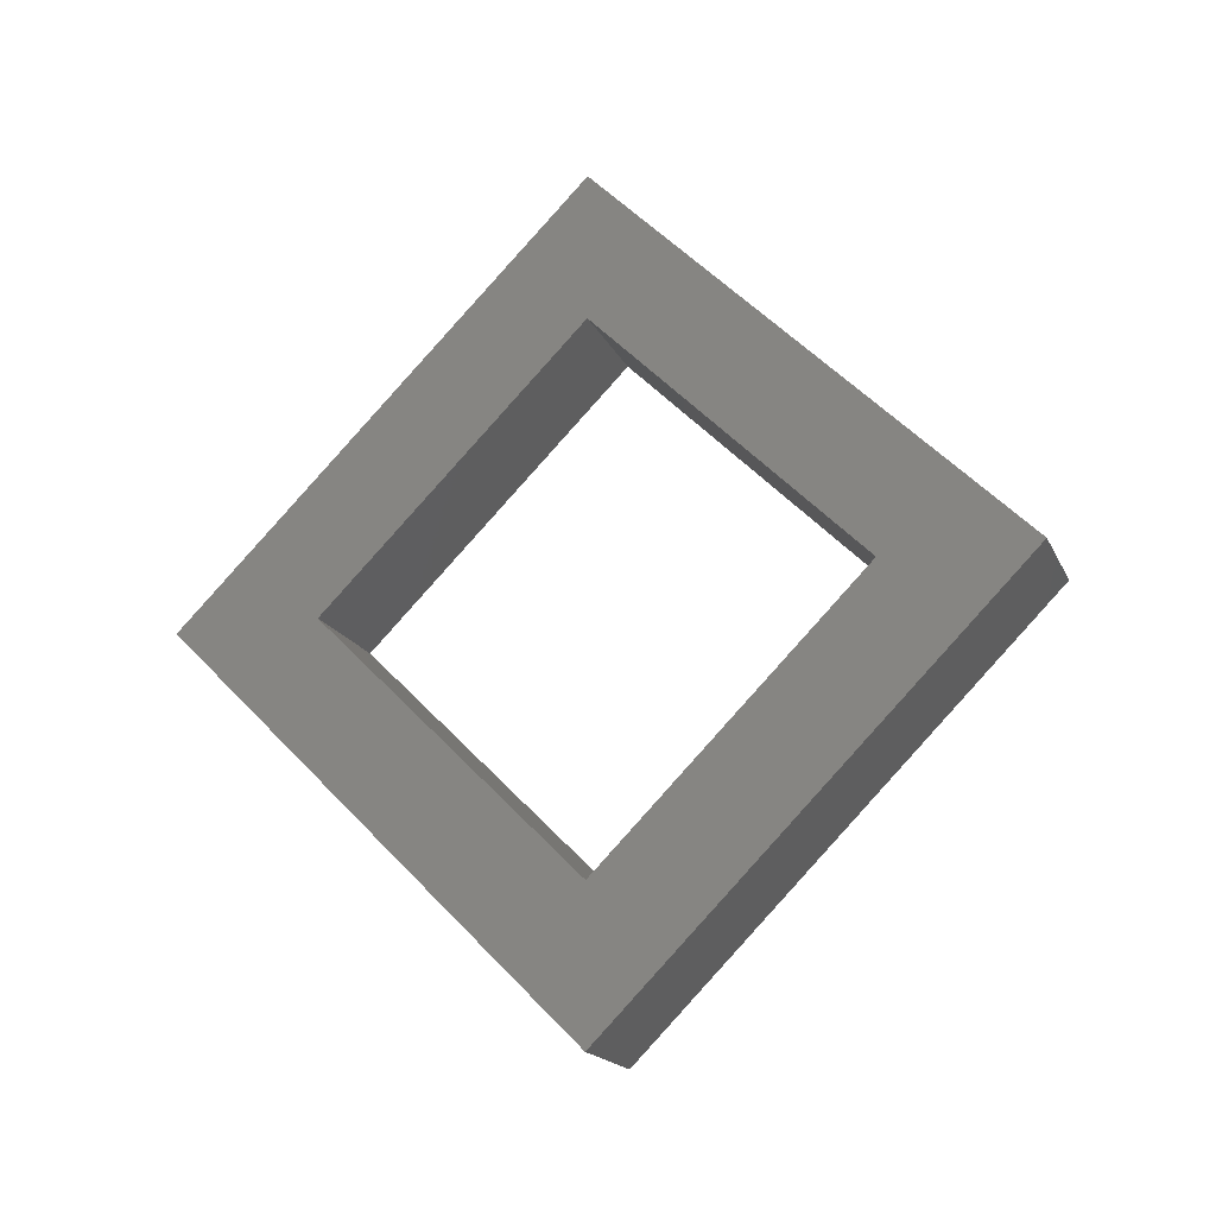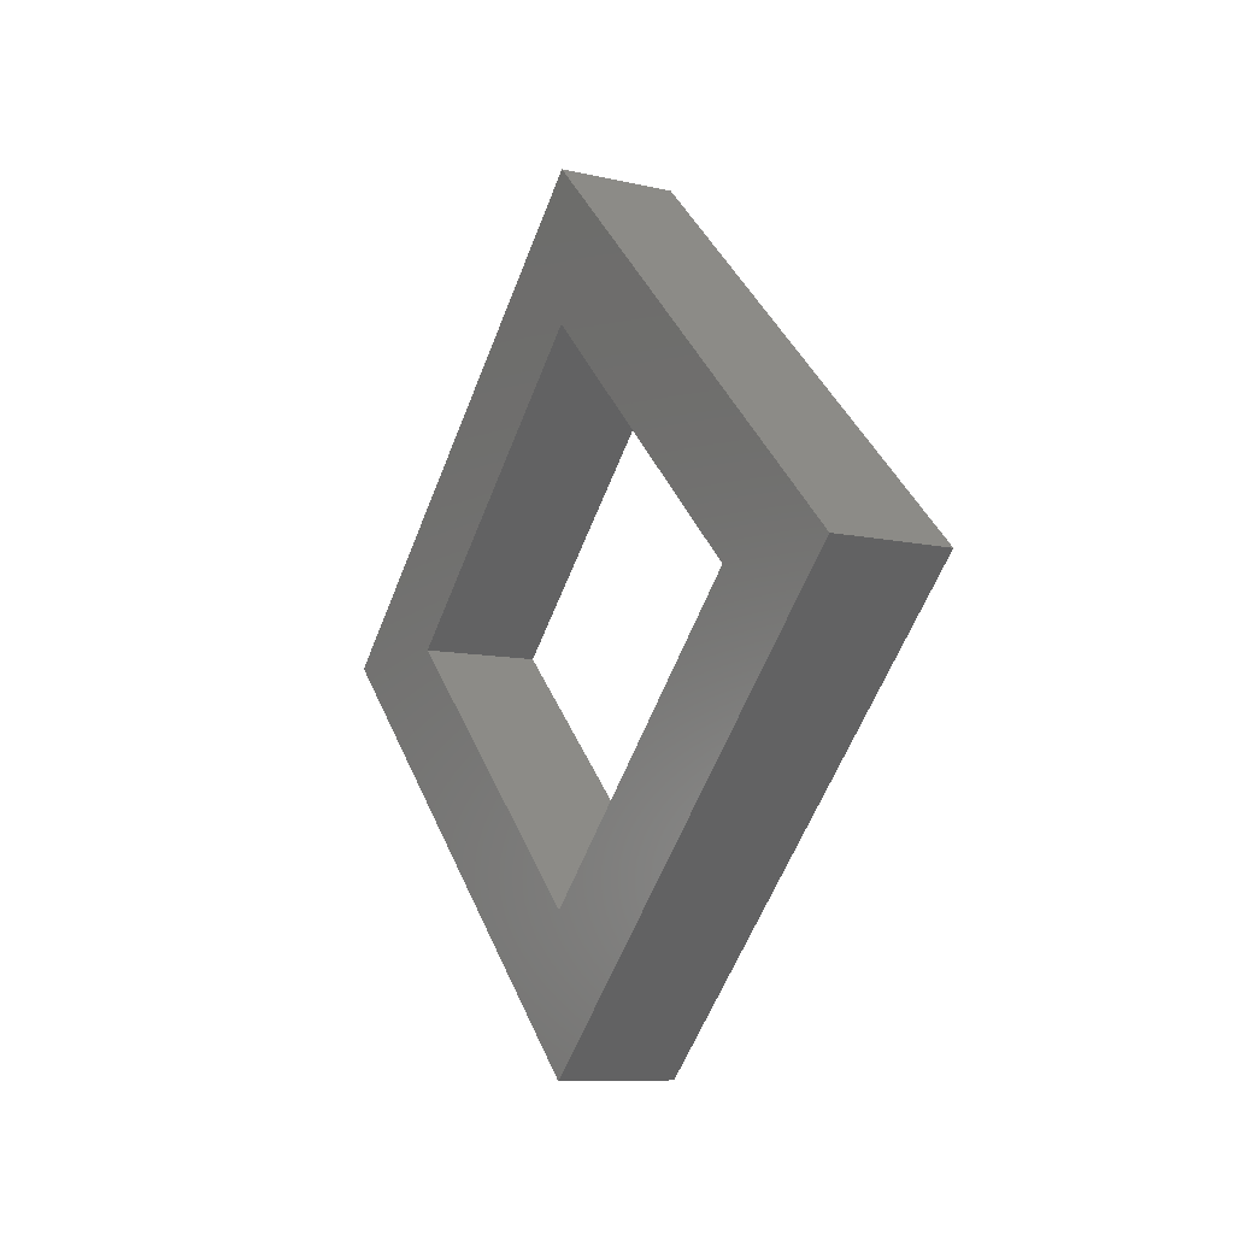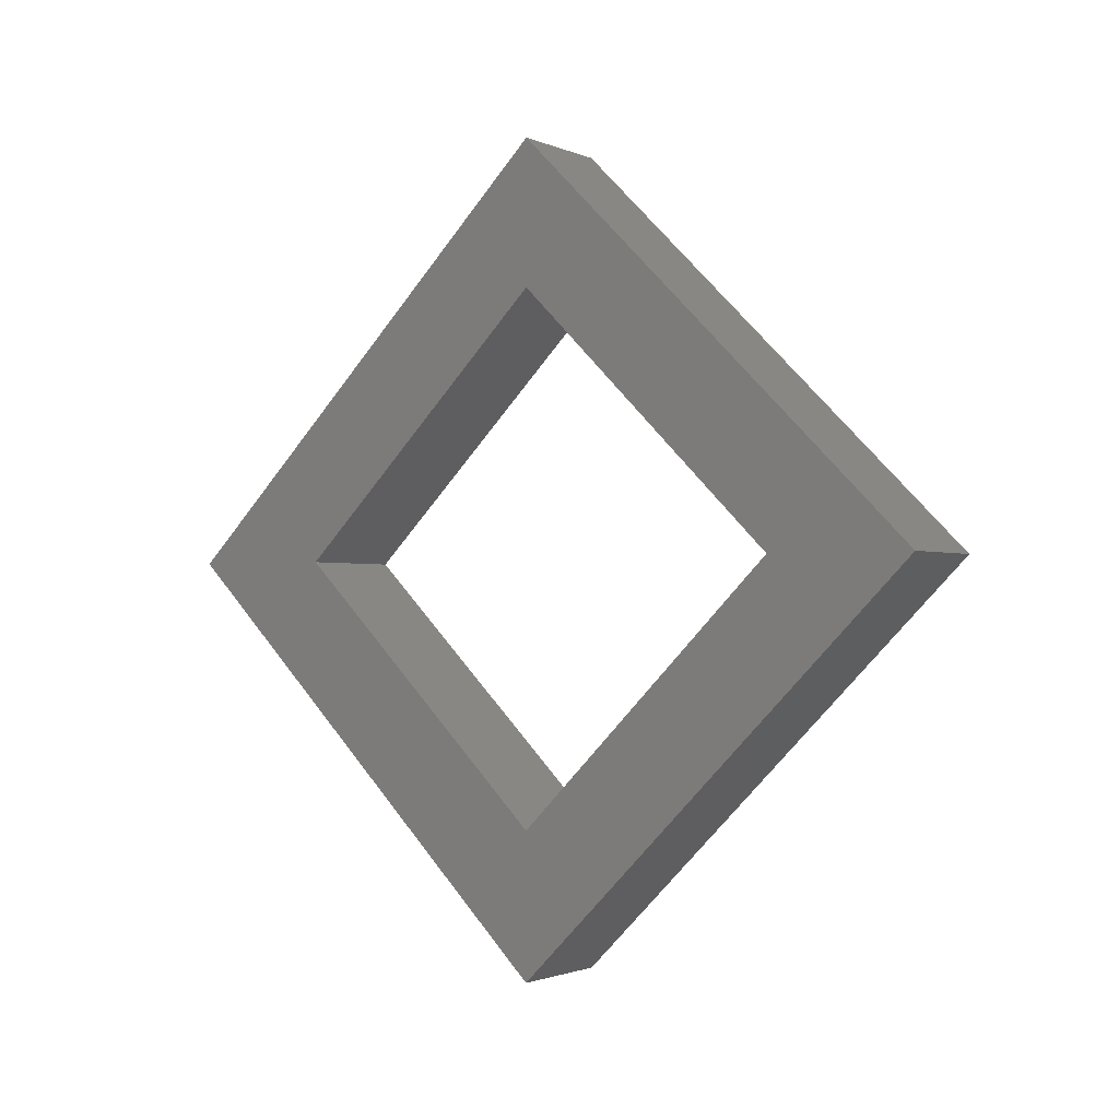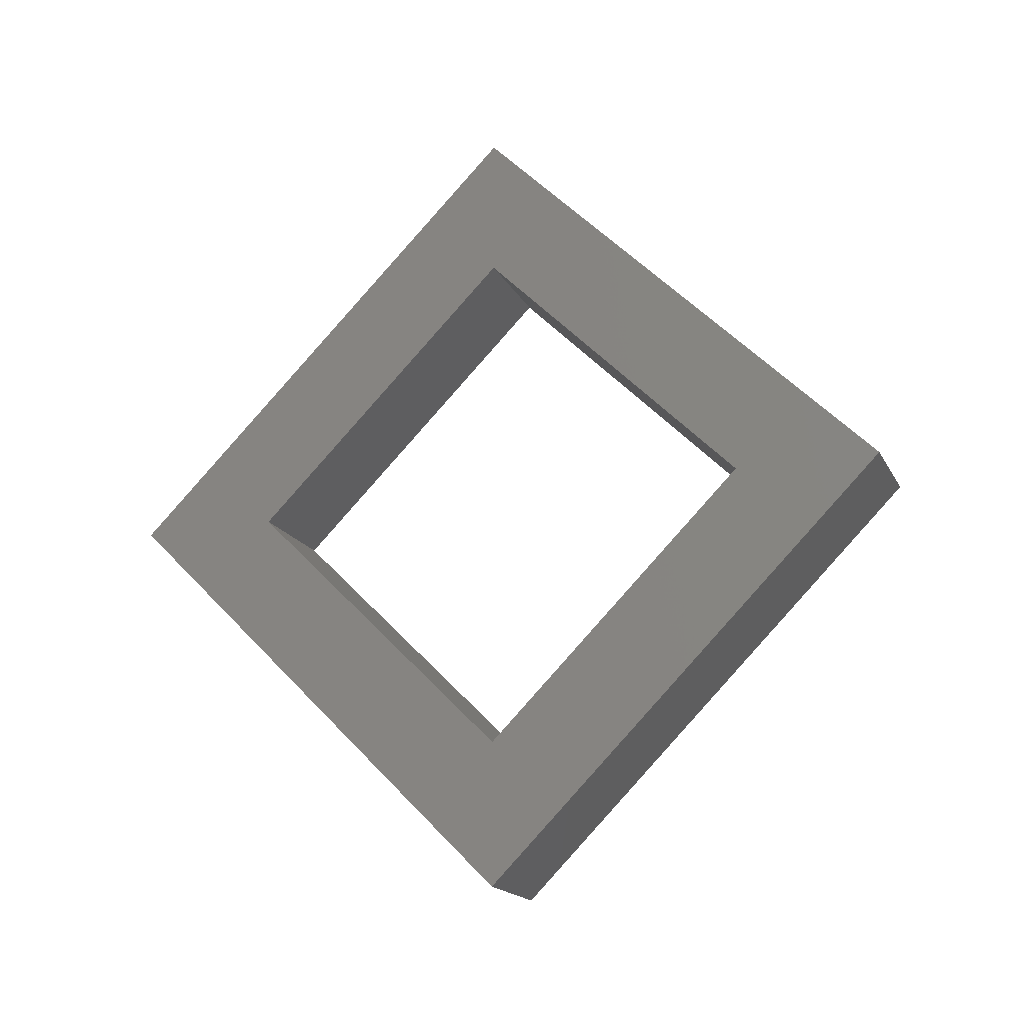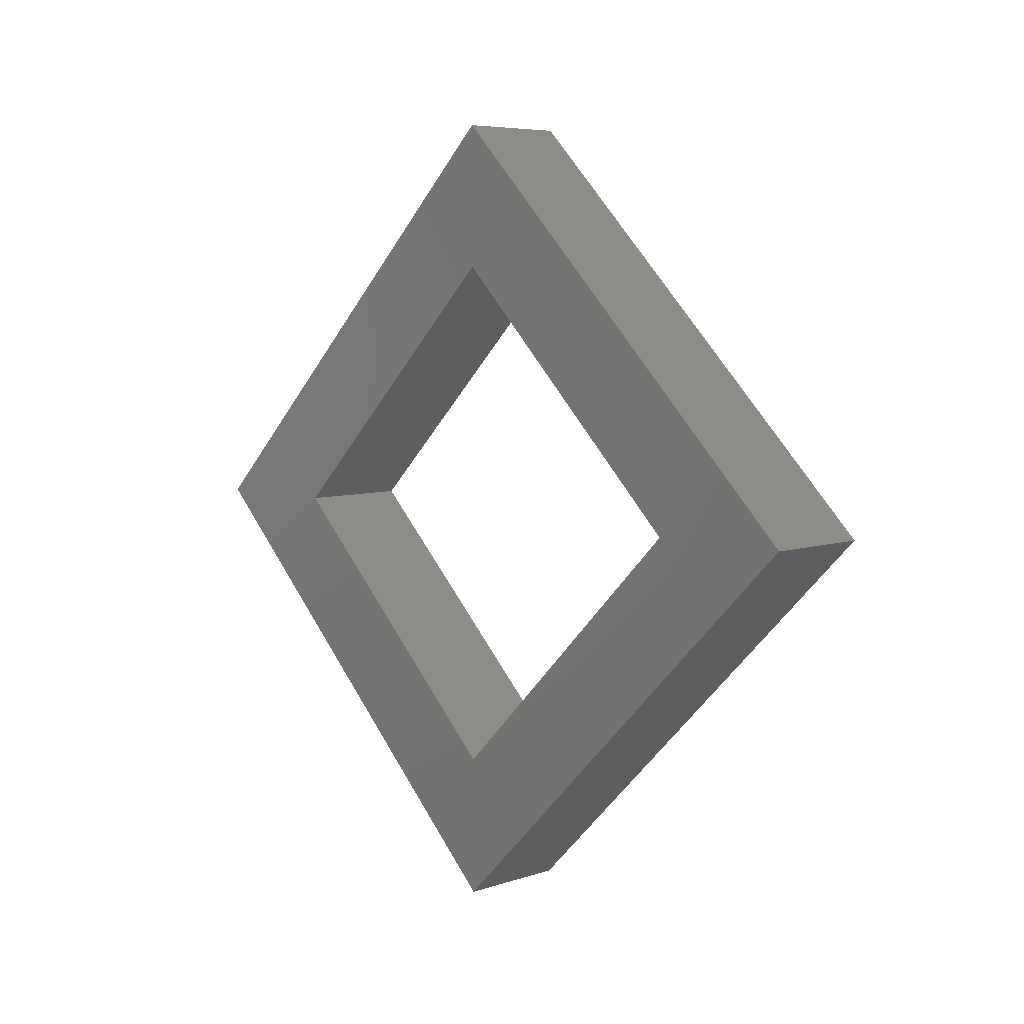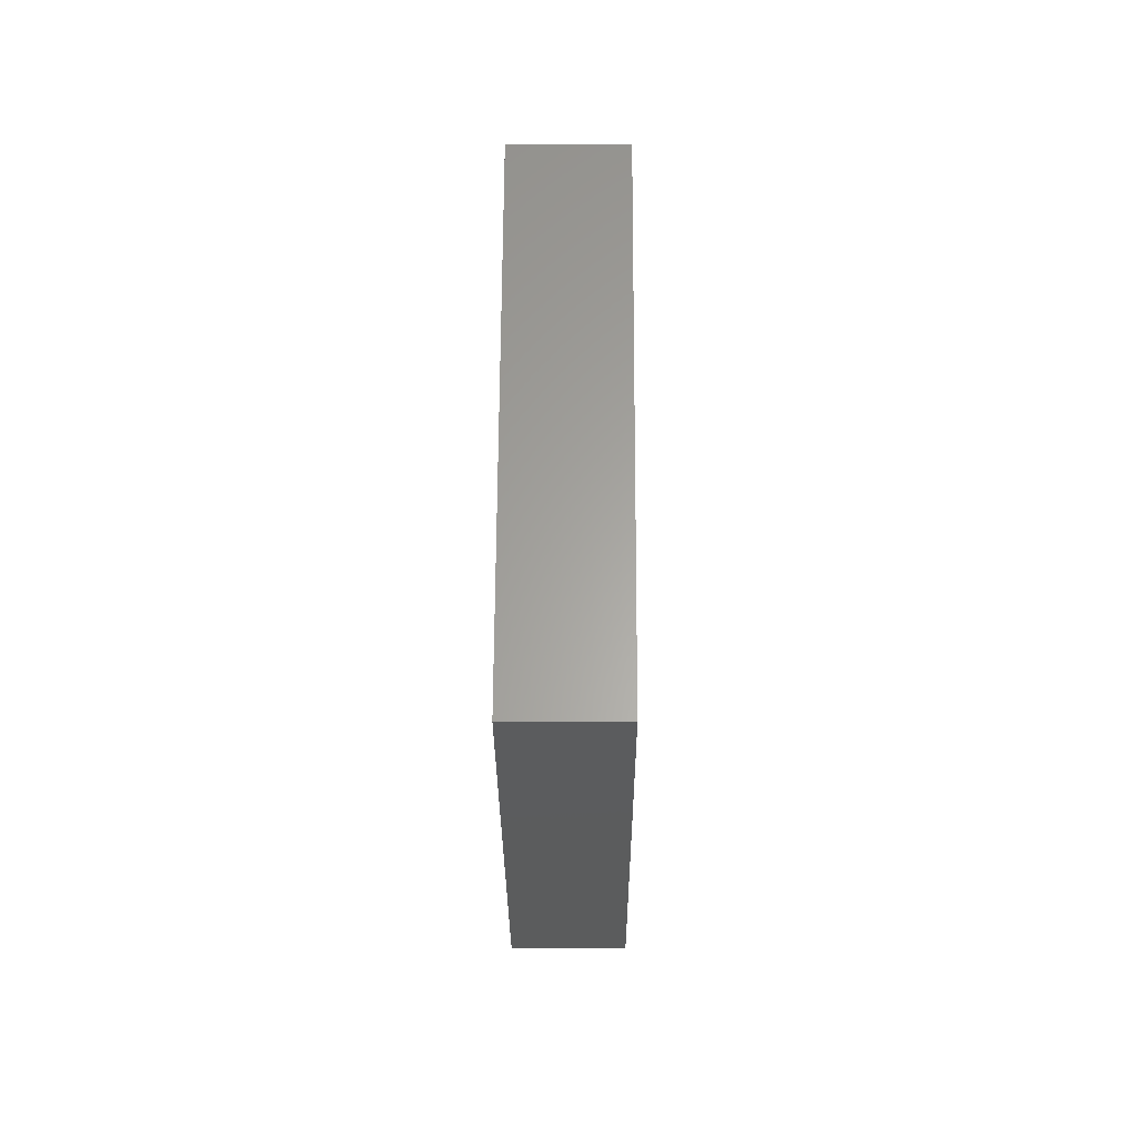
<metadata>
{"format":"stl","ext":"stl","renderer":"f3d","projection":"perspective","resolution":1024,"background":"white","views":[{"elev":-18.1,"azim":-70.9,"up":"+Y"},{"elev":-9.5,"azim":-30.7,"up":"+Z"},{"elev":-1.6,"azim":123.5,"up":"+Z"},{"elev":-17.7,"azim":-69.9,"up":"+Z"},{"elev":6.3,"azim":135.3,"up":"+Y"},{"elev":17.5,"azim":-179.6,"up":"+Z"}]}
</metadata>
<code>
# stl→obj: 16 verts, 32 faces
v -0.209 -0.2575 0.8546
v -0.209 -0.26 0.8546
v -0.209 -0.253 0.8616
v -0.209 -0.253 0.8591
v -0.209 -0.246 0.8546
v -0.209 -0.2485 0.8546
v -0.209 -0.253 0.8476
v -0.209 -0.253 0.8501
v -0.207 -0.26 0.8546
v -0.207 -0.253 0.8616
v -0.207 -0.253 0.8476
v -0.207 -0.246 0.8546
v -0.207 -0.2575 0.8546
v -0.207 -0.253 0.8591
v -0.207 -0.2485 0.8546
v -0.207 -0.253 0.8501
f 1 2 3
f 1 3 4
f 5 6 4
f 5 4 3
f 7 8 6
f 7 1 8
f 7 2 1
f 7 6 5
f 9 10 3
f 9 3 2
f 11 2 7
f 11 9 2
f 12 7 5
f 12 11 7
f 10 5 3
f 10 12 5
f 13 10 9
f 13 14 10
f 12 14 15
f 12 10 14
f 11 15 16
f 11 16 13
f 11 13 9
f 11 12 15
f 13 4 14
f 13 1 4
f 16 8 1
f 16 1 13
f 15 6 8
f 15 8 16
f 14 4 6
f 14 6 15

</code>
